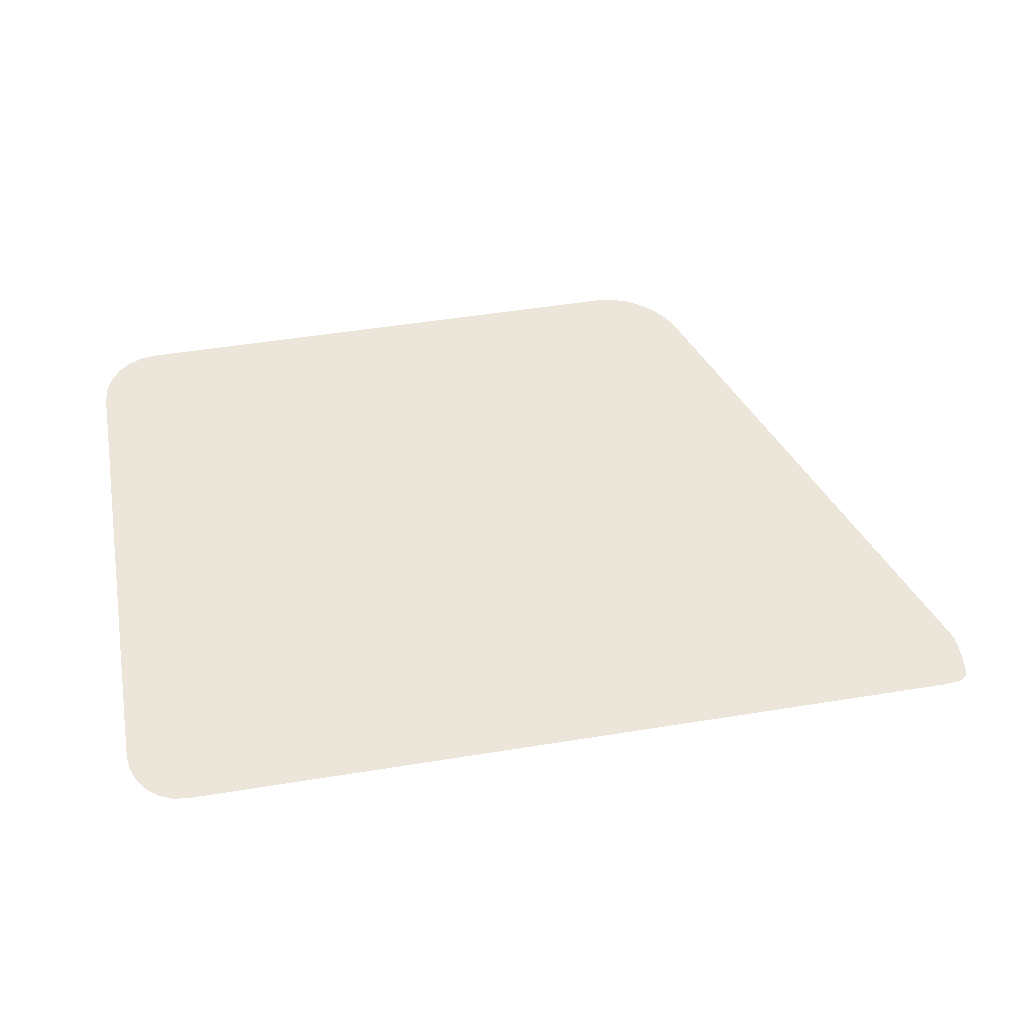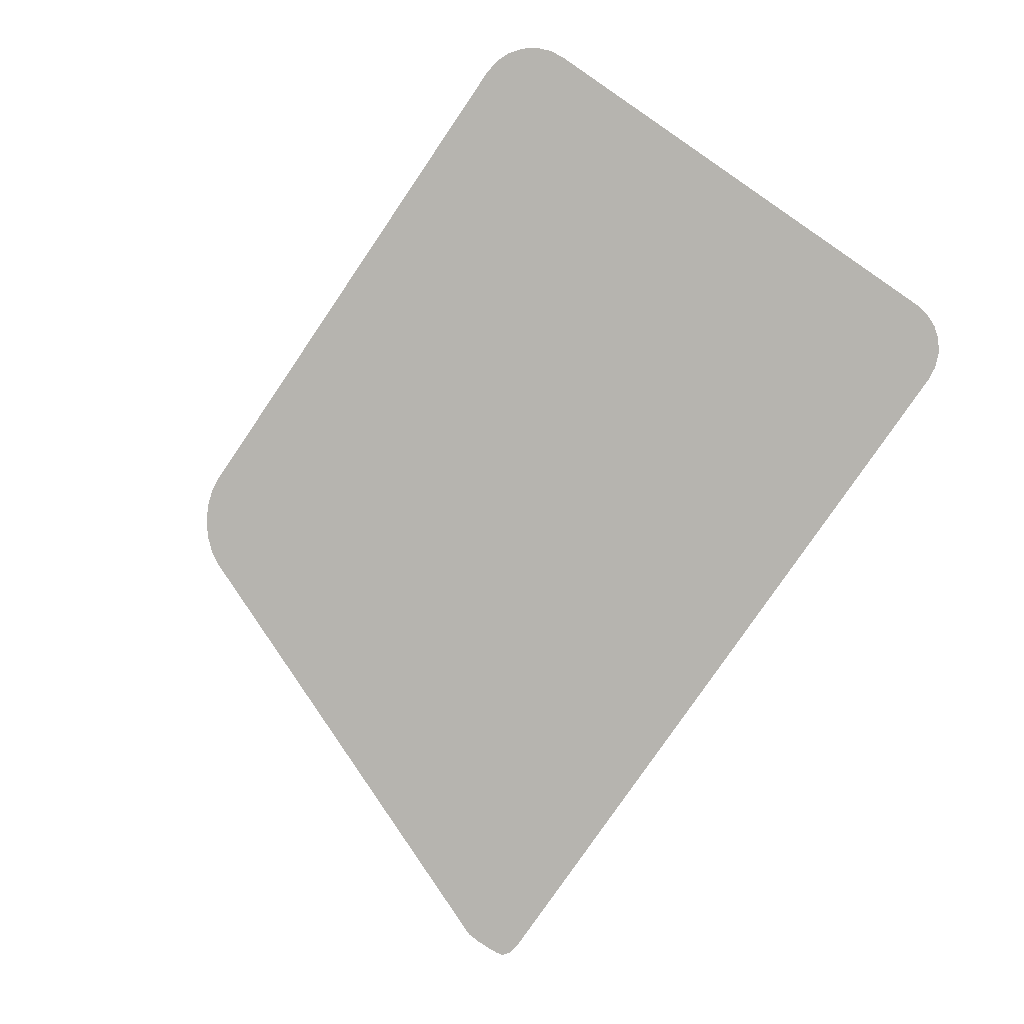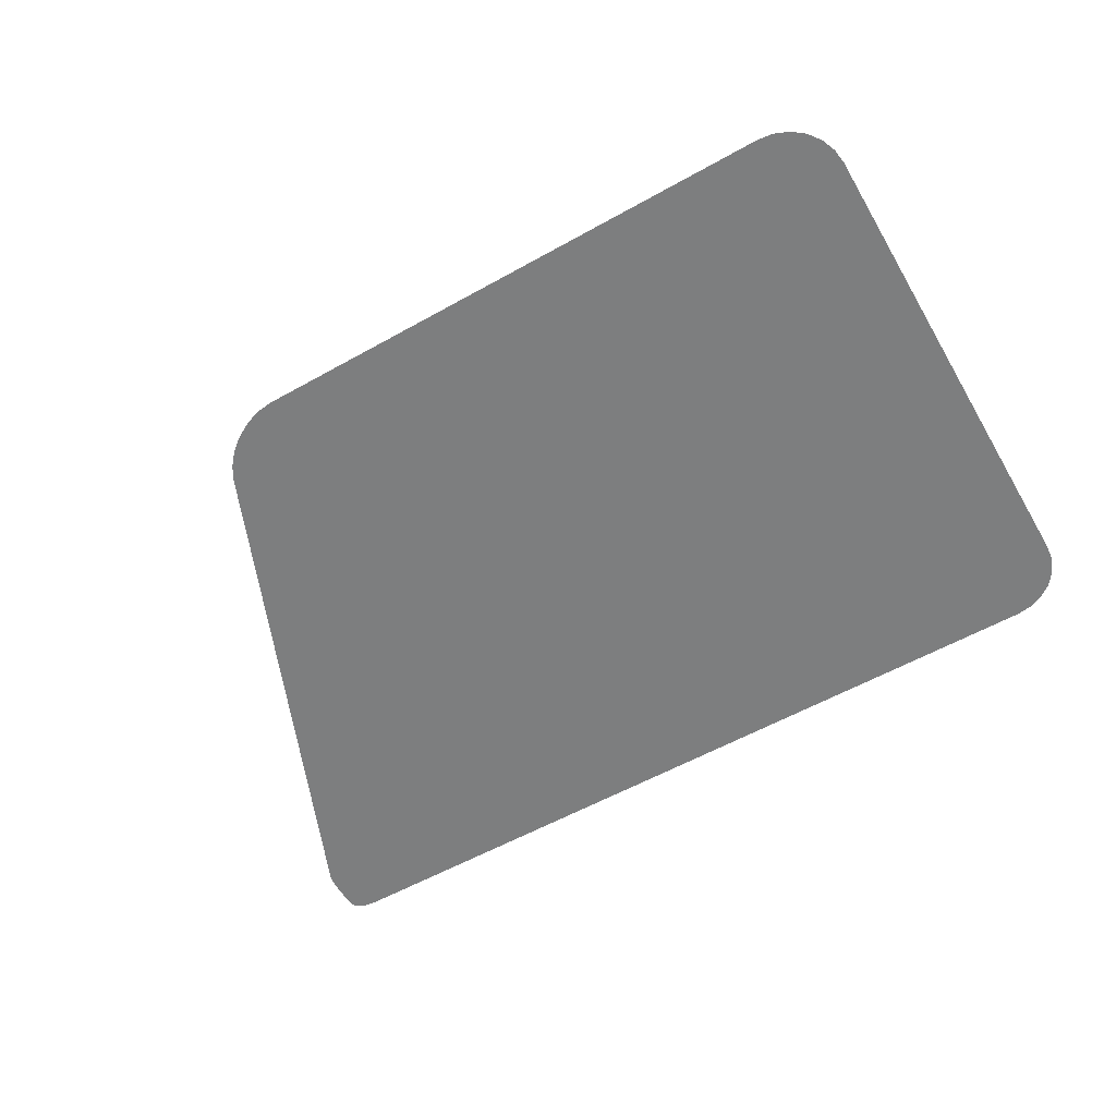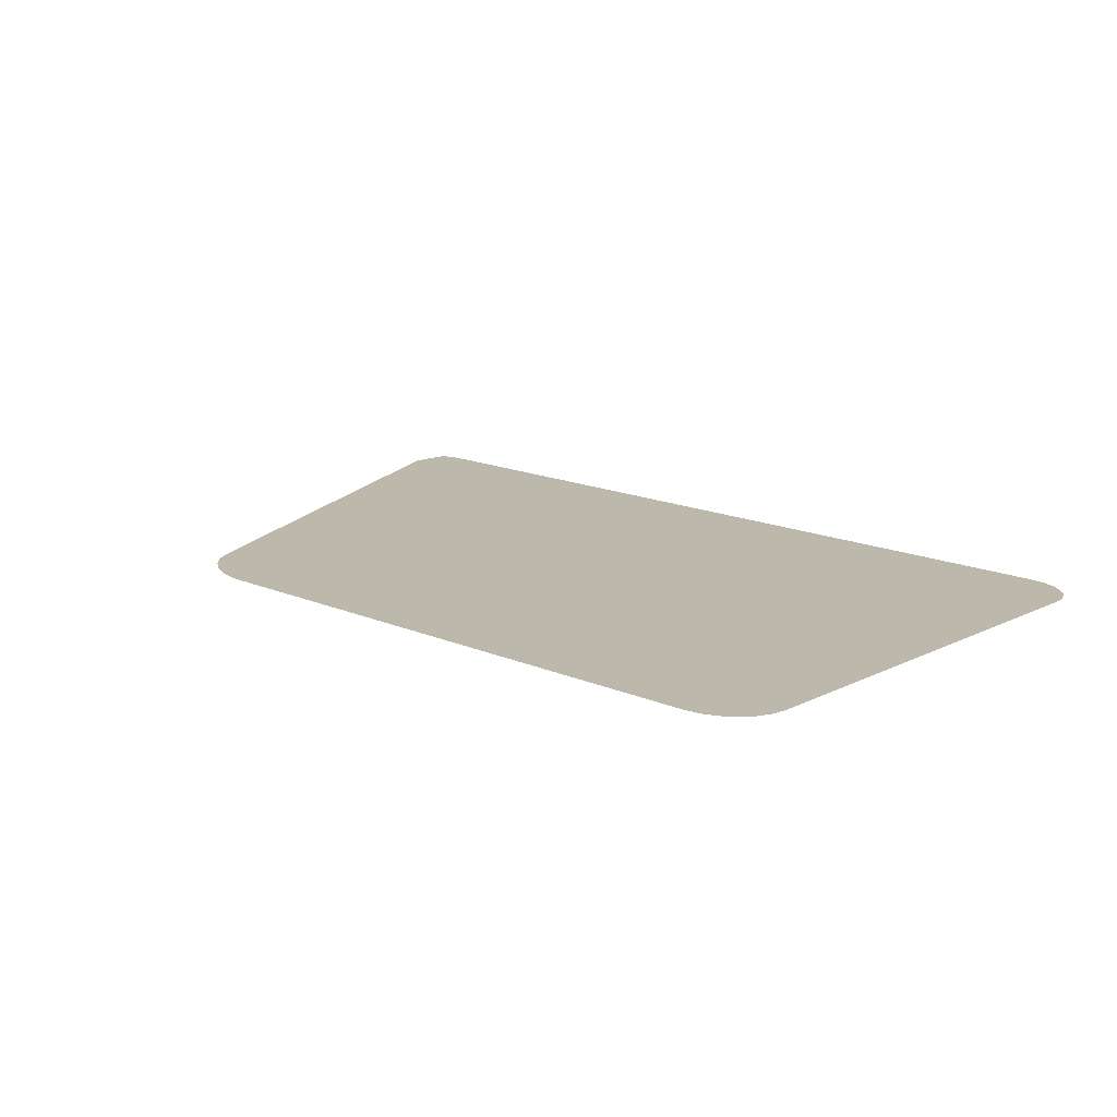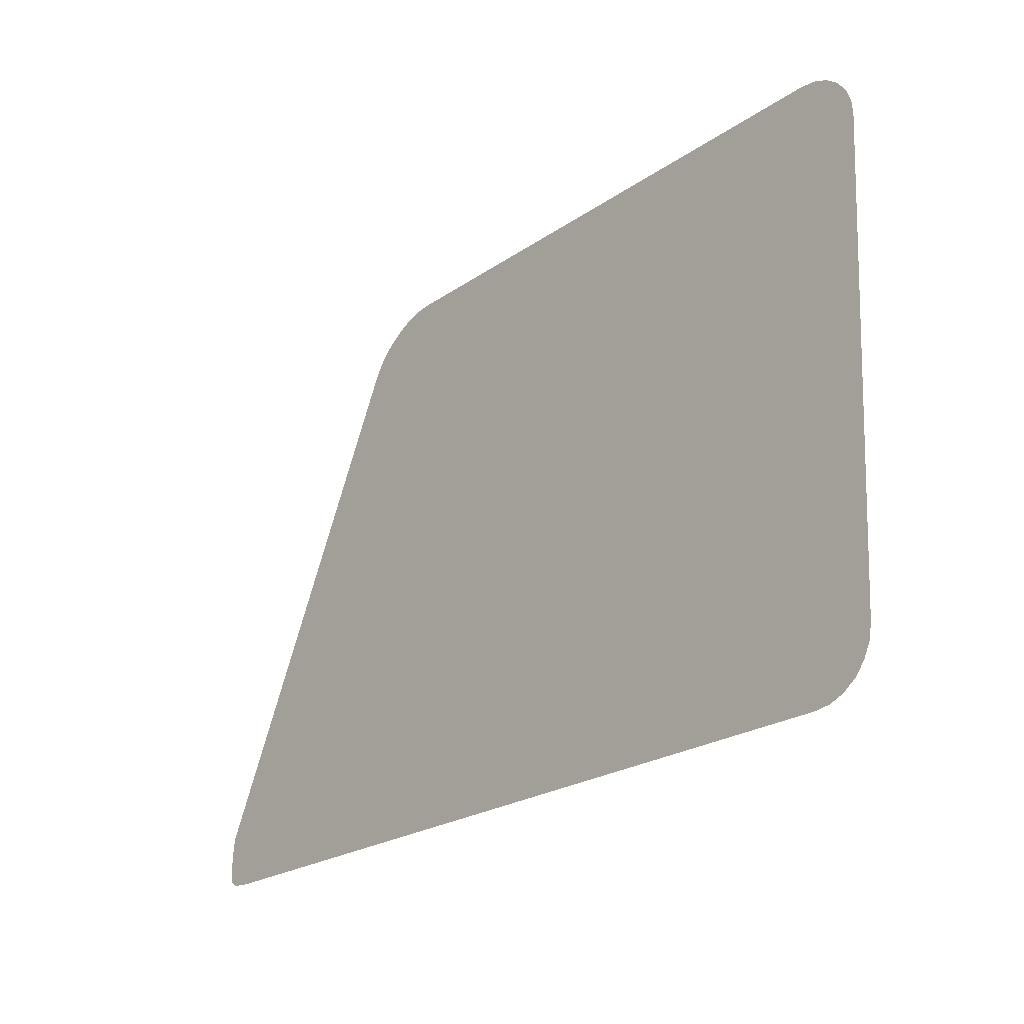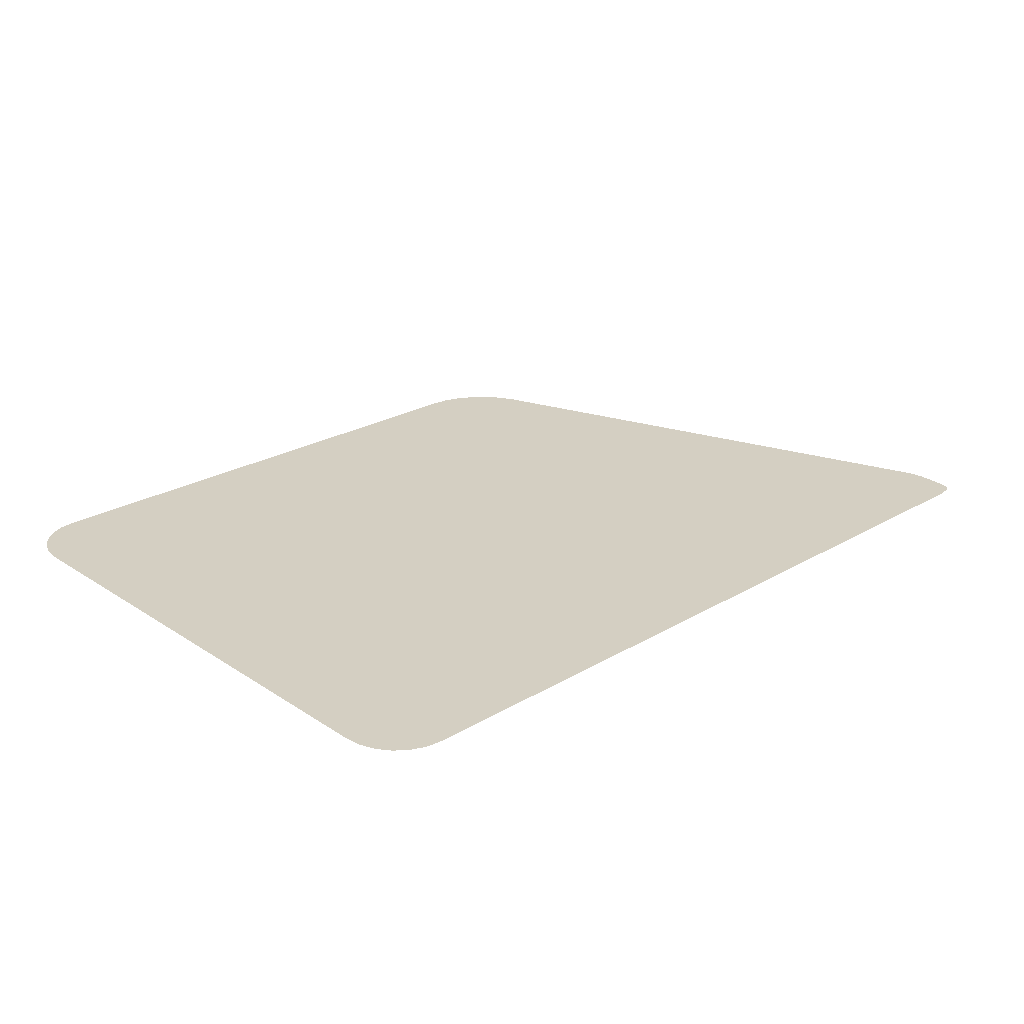
<metadata>
{"format":"obj","ext":"obj","renderer":"f3d","projection":"perspective","resolution":1024,"background":"white","views":[{"elev":52.3,"azim":-9.8,"up":"+Z"},{"elev":-79.4,"azim":-124.3,"up":"+Z"},{"elev":-57.0,"azim":-149.7,"up":"+Z"},{"elev":16.6,"azim":-139.4,"up":"+Z"},{"elev":-22.6,"azim":-130.3,"up":"+Y"},{"elev":23.4,"azim":-45.0,"up":"+Z"}]}
</metadata>
<code>
o Front_Side_Window_1
v 1.044 0.09254 -0.8564
v 0.9942 0.1425 -0.8539
v 1.031 0.09424 -0.8563
v 1.019 0.09923 -0.8561
v 1.009 0.1072 -0.8557
v 1.001 0.1175 -0.8552
v 0.9959 0.1296 -0.8546
v 1.745 0.1382 -0.8541
v 1.725 0.09254 -0.8564
v 1.746 0.1264 -0.8547
v 1.746 0.1154 -0.8553
v 1.745 0.1059 -0.8557
v 1.744 0.09866 -0.8561
v 1.737 0.09409 -0.8563
v 1.044 0.592 -0.8318
v 0.9942 0.5421 -0.8342
v 1.031 0.5903 -0.8318
v 1.019 0.5853 -0.8321
v 1.009 0.5774 -0.8325
v 1.001 0.567 -0.833
v 0.9959 0.555 -0.8336
v 1.504 0.592 -0.8318
v 1.574 0.5463 -0.834
v 1.518 0.5905 -0.8318
v 1.532 0.5859 -0.8321
v 1.545 0.5786 -0.8324
v 1.557 0.5692 -0.8329
v 1.567 0.5582 -0.8334
f 15 18 16
f 16 2 1
f 2 7 3
f 7 6 5
f 5 4 3
f 3 1 2
f 1 9 23
f 22 23 26
f 9 14 12
f 14 13 12
f 12 11 9
f 11 10 9
f 10 8 9
f 8 23 9
f 23 28 27
f 27 26 23
f 26 25 22
f 25 24 22
f 22 15 1
f 15 17 18
f 18 19 16
f 19 20 16
f 20 21 16
f 7 5 3
f 23 22 1
f 16 1 15

</code>
